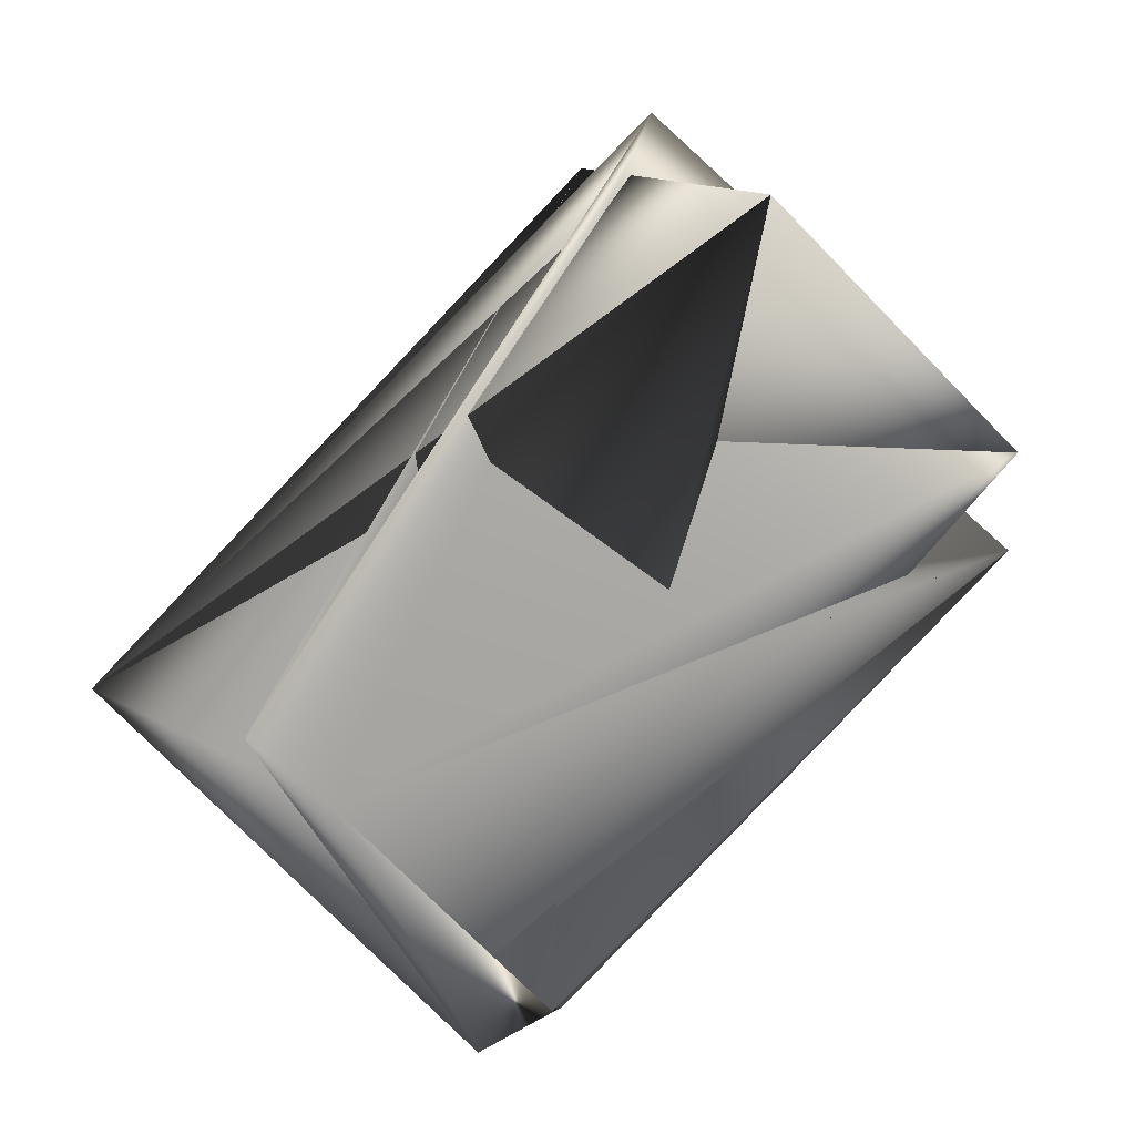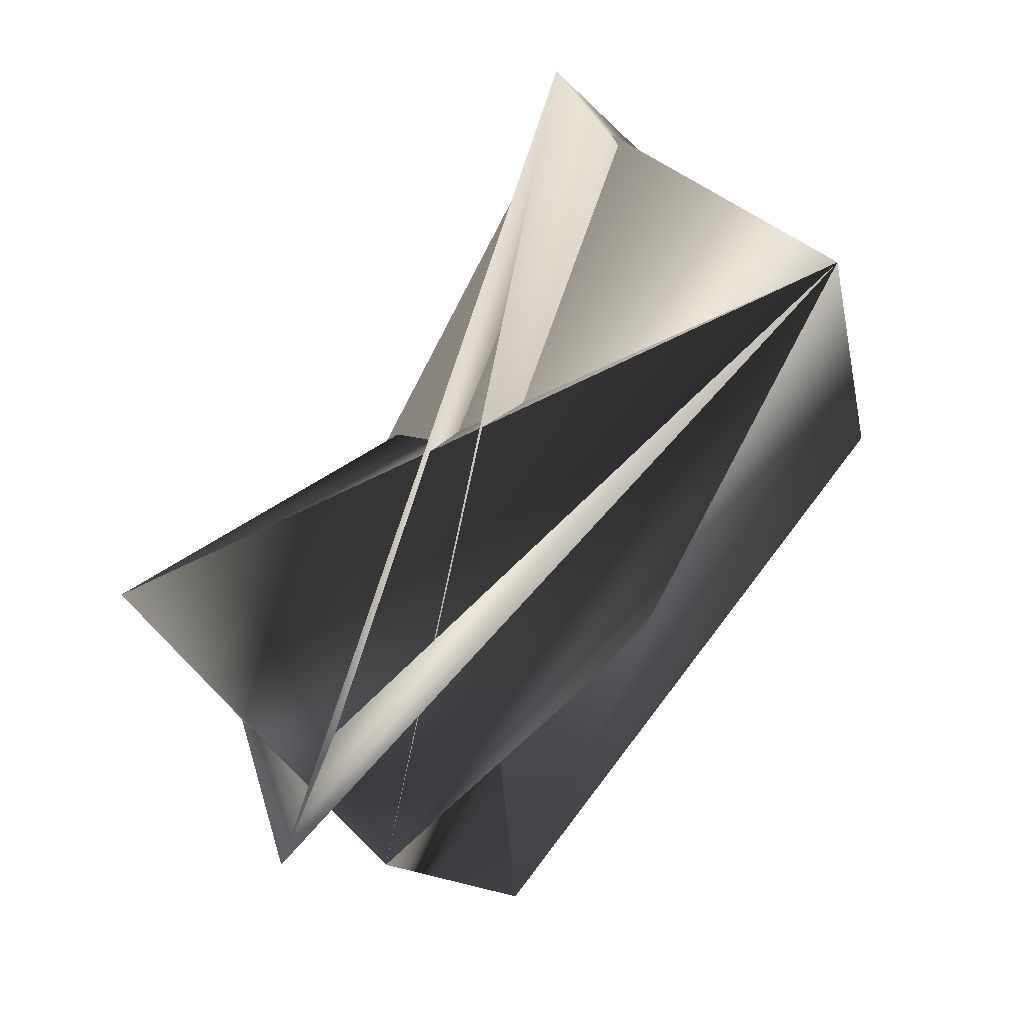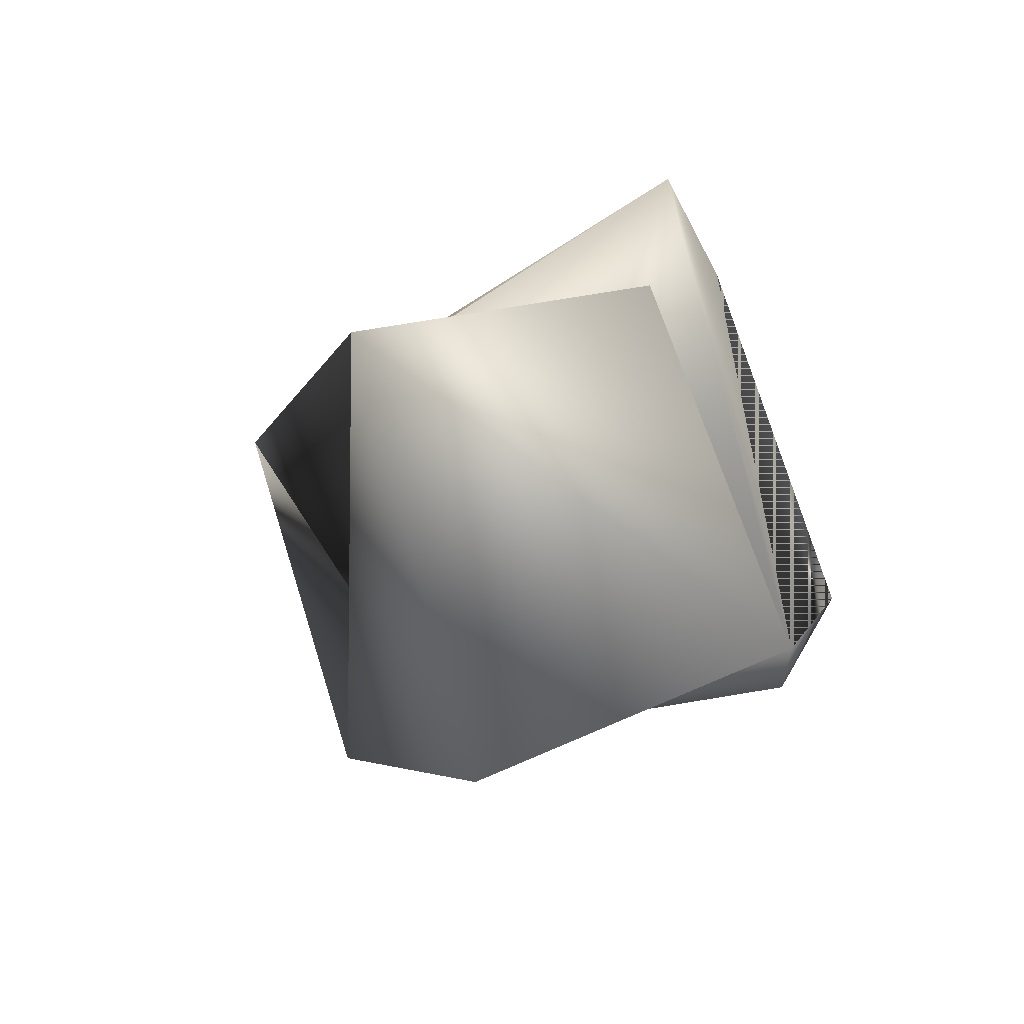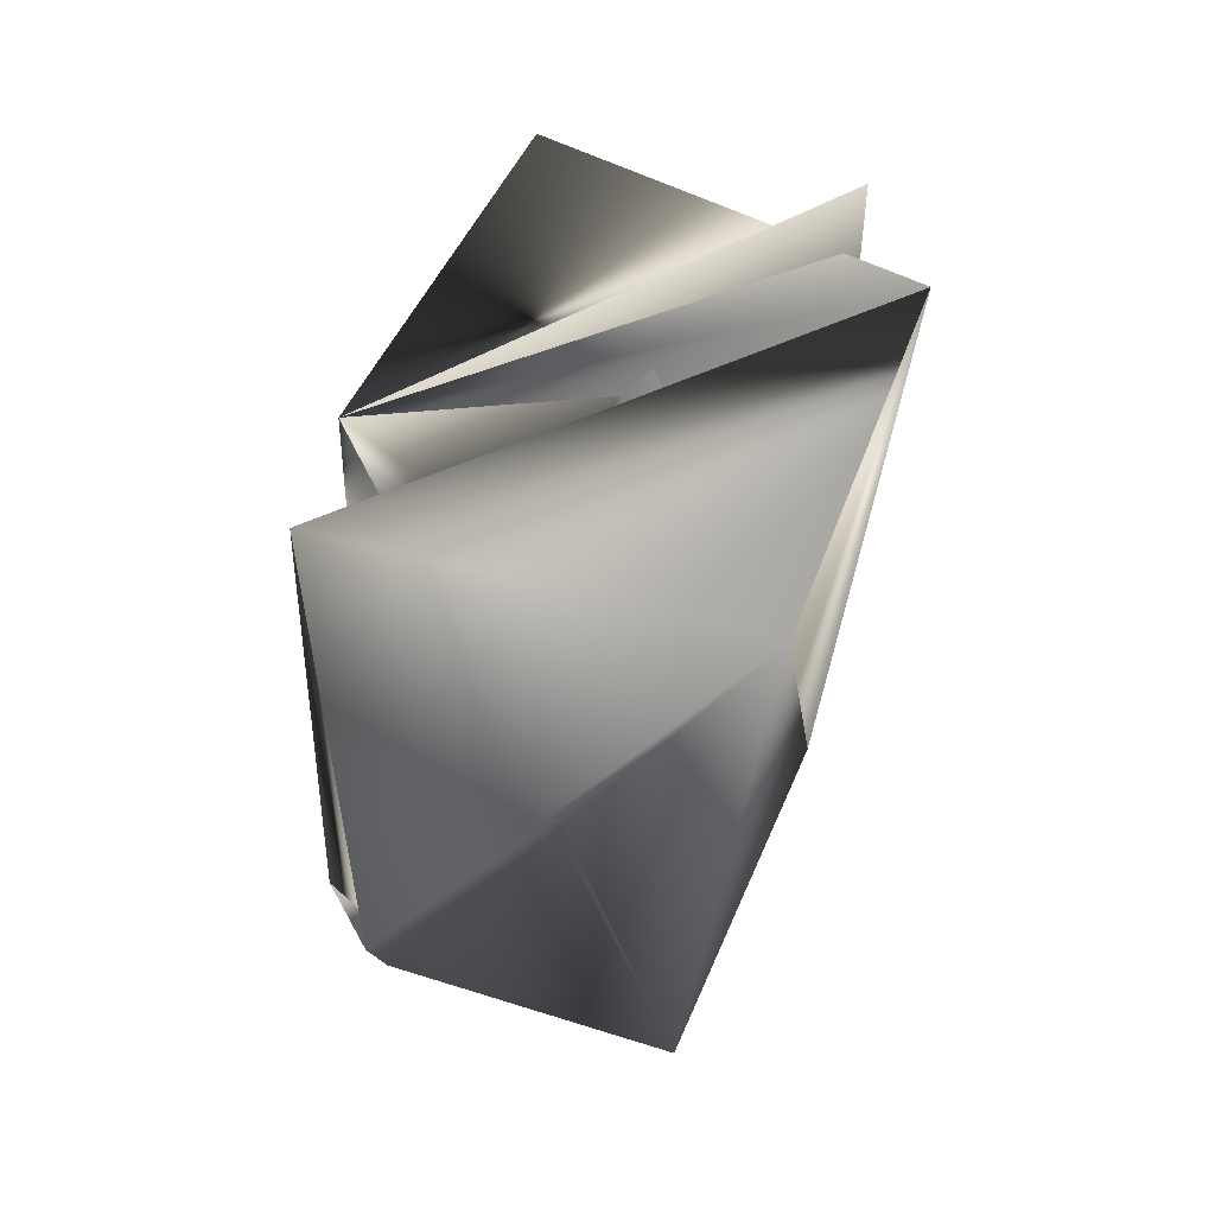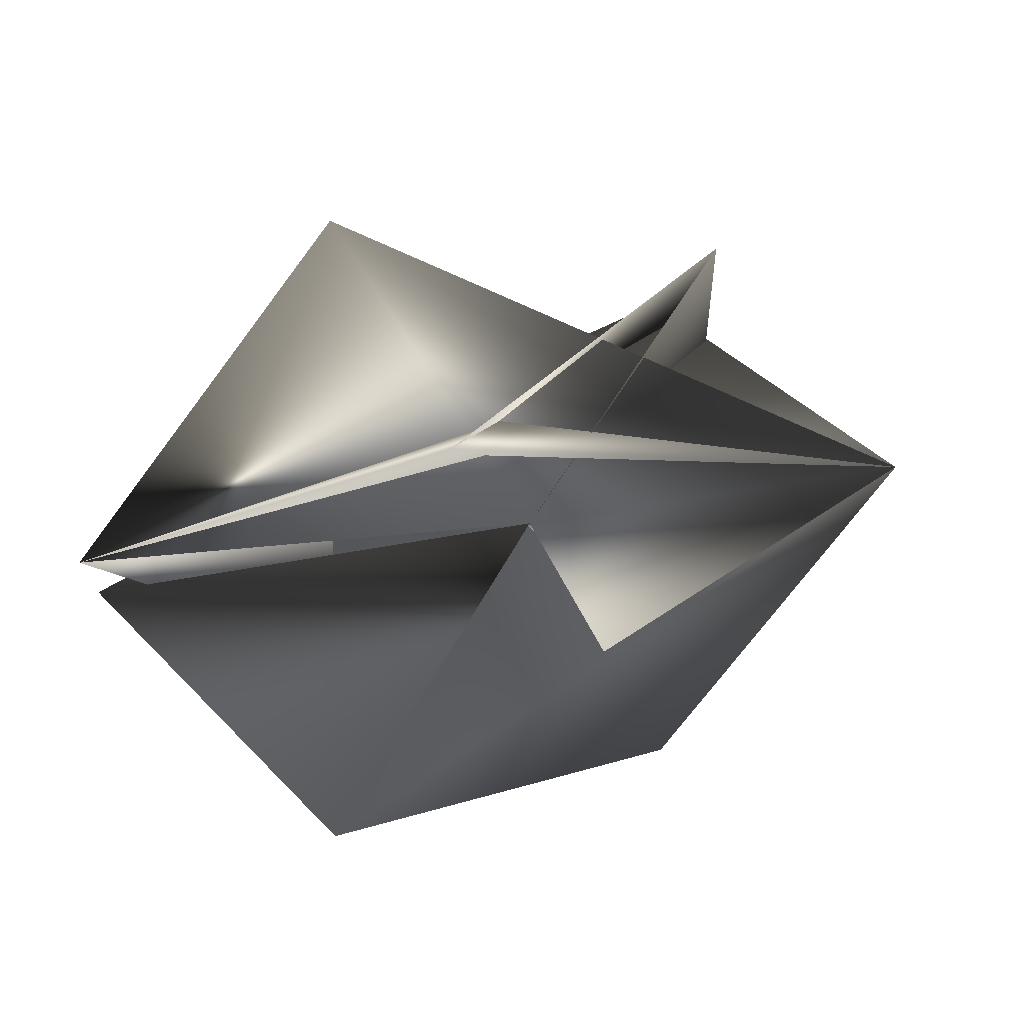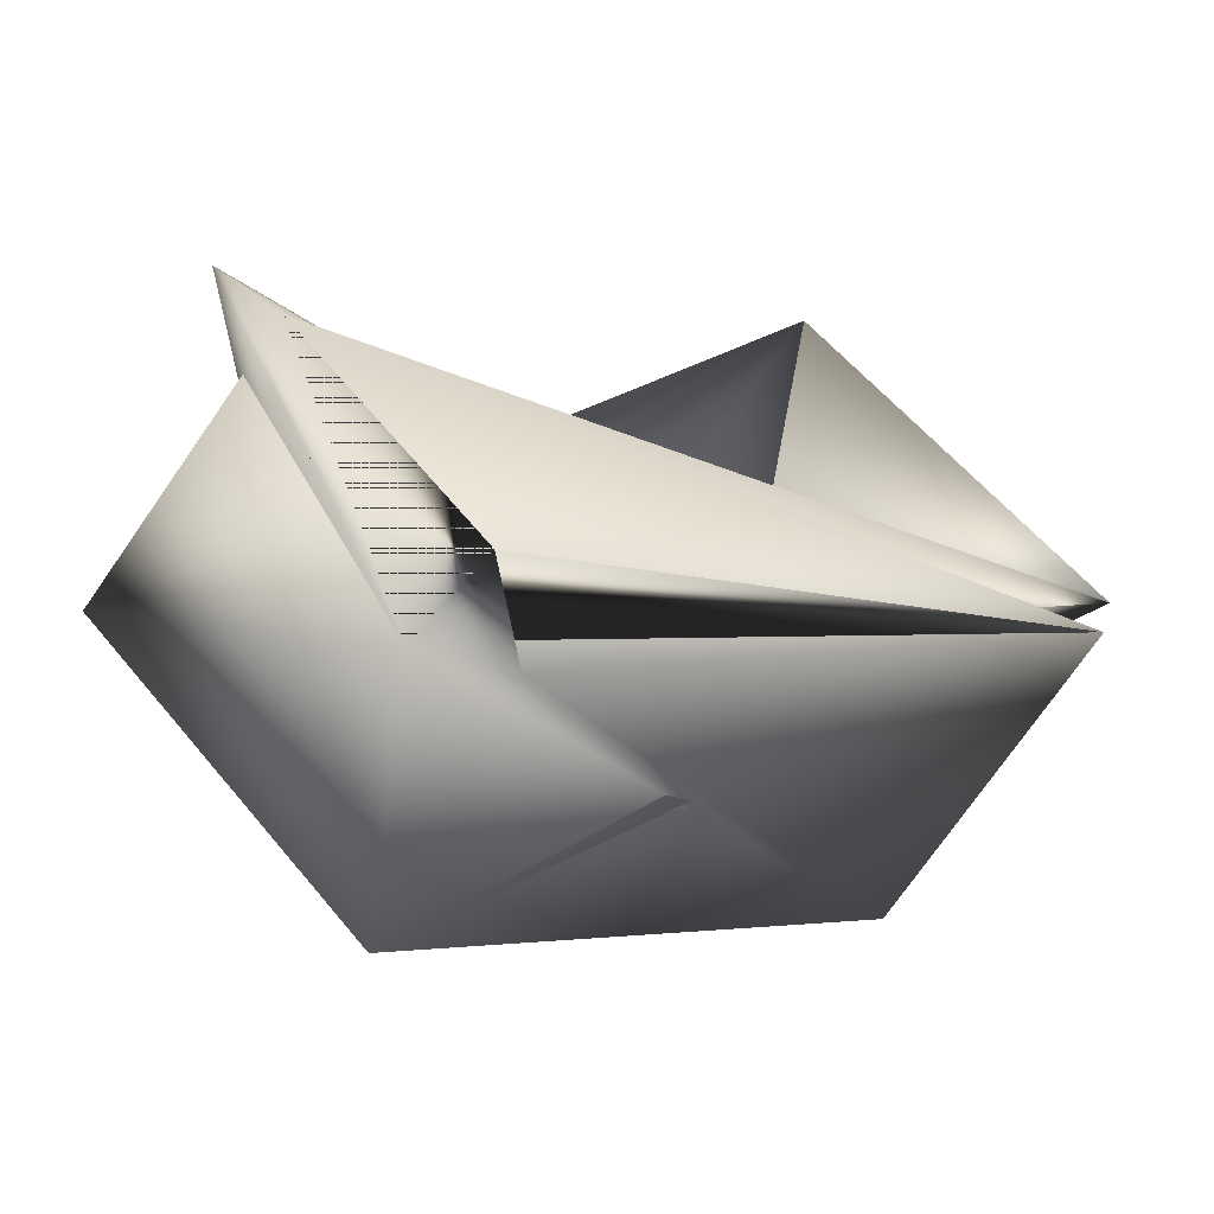
<metadata>
{"format":"obj","ext":"obj","renderer":"f3d","projection":"perspective","resolution":1024,"background":"white","views":[{"elev":42.6,"azim":8.0,"up":"+Y"},{"elev":-10.4,"azim":-132.7,"up":"+Z"},{"elev":-26.0,"azim":-47.5,"up":"+Y"},{"elev":-15.7,"azim":140.7,"up":"+Y"},{"elev":29.4,"azim":-176.5,"up":"+Y"},{"elev":-34.6,"azim":18.9,"up":"+Y"}]}
</metadata>
<code>
v -0.2363 0.184 0.2494
v -0.1803 0.2147 0.07403
v -0.2205 0.1673 0.2494
v -0.1962 0.1981 0.07403
v -0.1944 0.0899 0.2451
v -0.2256 0.06705 0.1841
v -0.1785 0.1065 0.2451
v -0.1785 0.0899 0.2306
v -0.2834 0.1445 0.2029
v -0.09137 0.1435 0.1307
v -0.09137 0.1601 0.1162
v -0.1543 0.1206 0.06969
v -0.1492 0.2376 0.135
f 1 2 3
f 1 4 5
f 1 3 5
f 1 5 6
f 1 5 2
f 1 6 4
f 7 8 5
f 7 4 9
f 7 3 5
f 7 9 8
f 7 5 3
f 7 5 4
f 7 10 9
f 7 3 6
f 7 9 3
f 7 5 10
f 7 6 5
f 9 4 6
f 9 3 11
f 9 6 3
f 5 8 12
f 5 6 9
f 5 12 6
f 11 3 5
f 11 9 6
f 11 6 3
f 2 3 9
f 2 9 11
f 2 5 3
f 2 11 3
f 13 8 9
f 13 4 9
f 13 9 12
f 13 9 11
f 13 12 8
f 13 11 4
f 8 10 12
f 8 10 5
f 8 3 10
f 8 9 10
f 8 5 3
f 8 12 9
f 4 10 9
f 4 3 12
f 4 12 10
f 4 11 3
f 10 3 9
f 10 3 5
f 10 5 3
f 3 6 9
f 3 11 5
f 3 5 9
f 3 9 12
f 9 6 12

</code>
